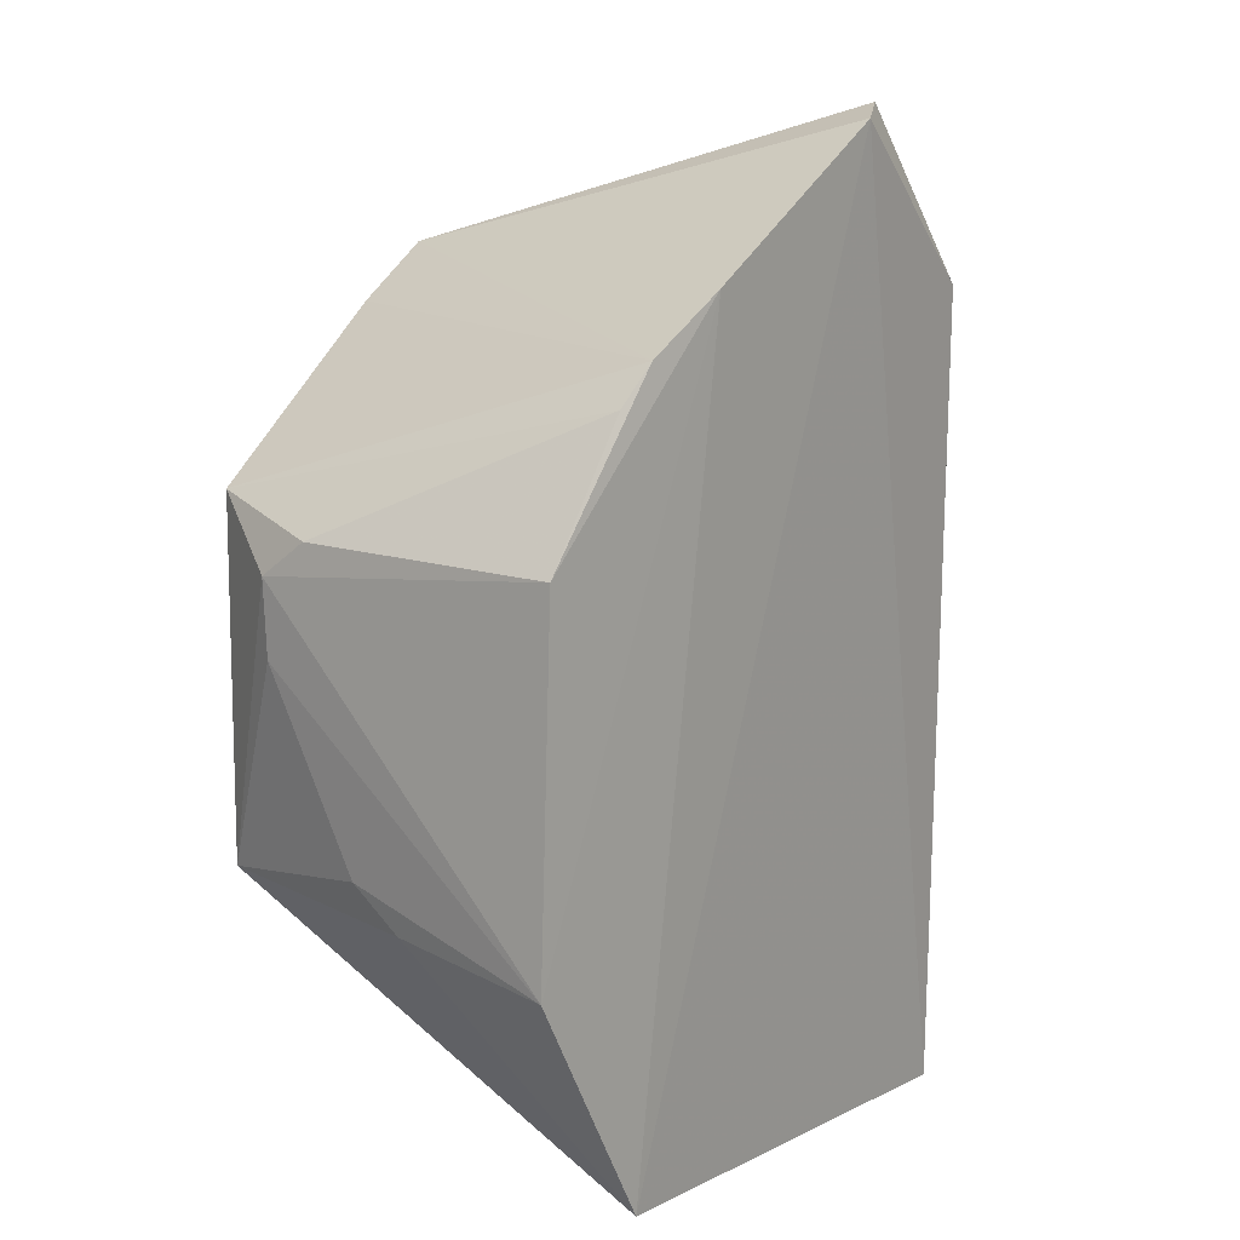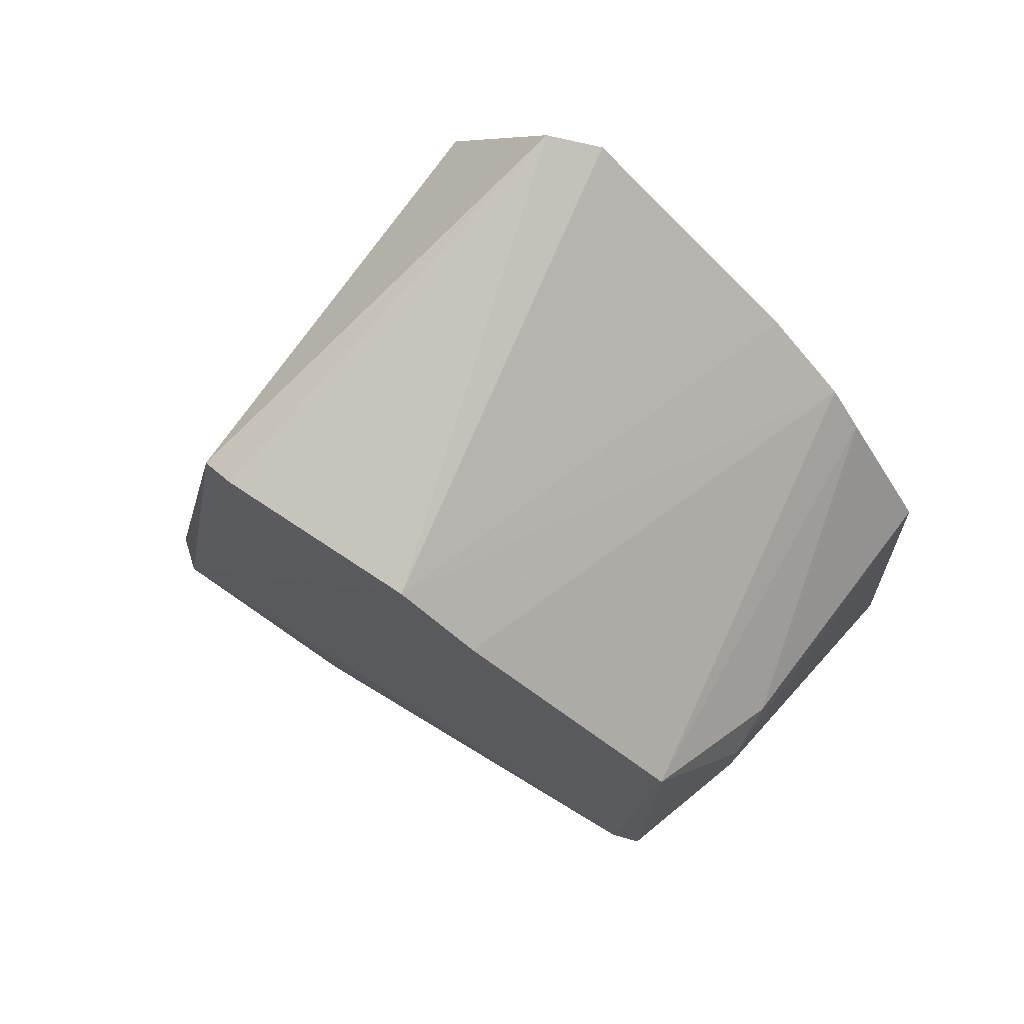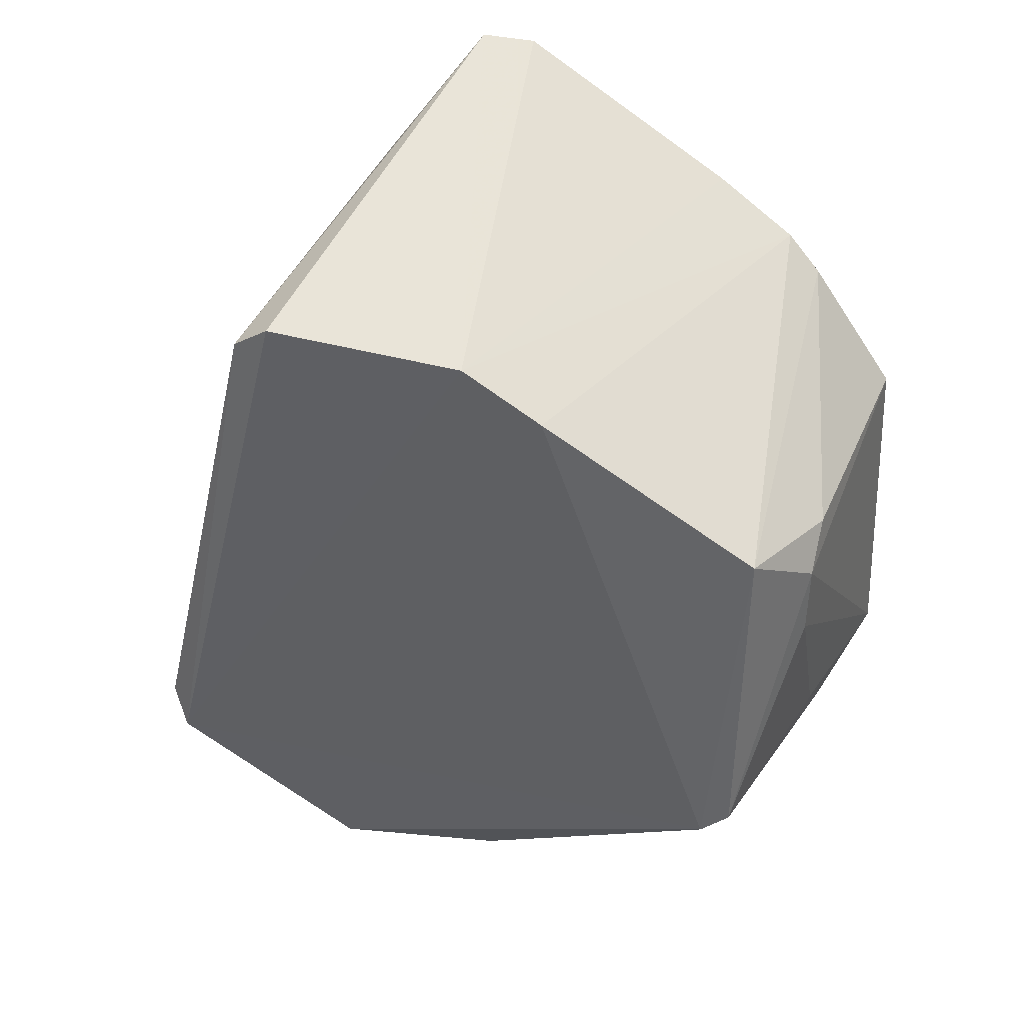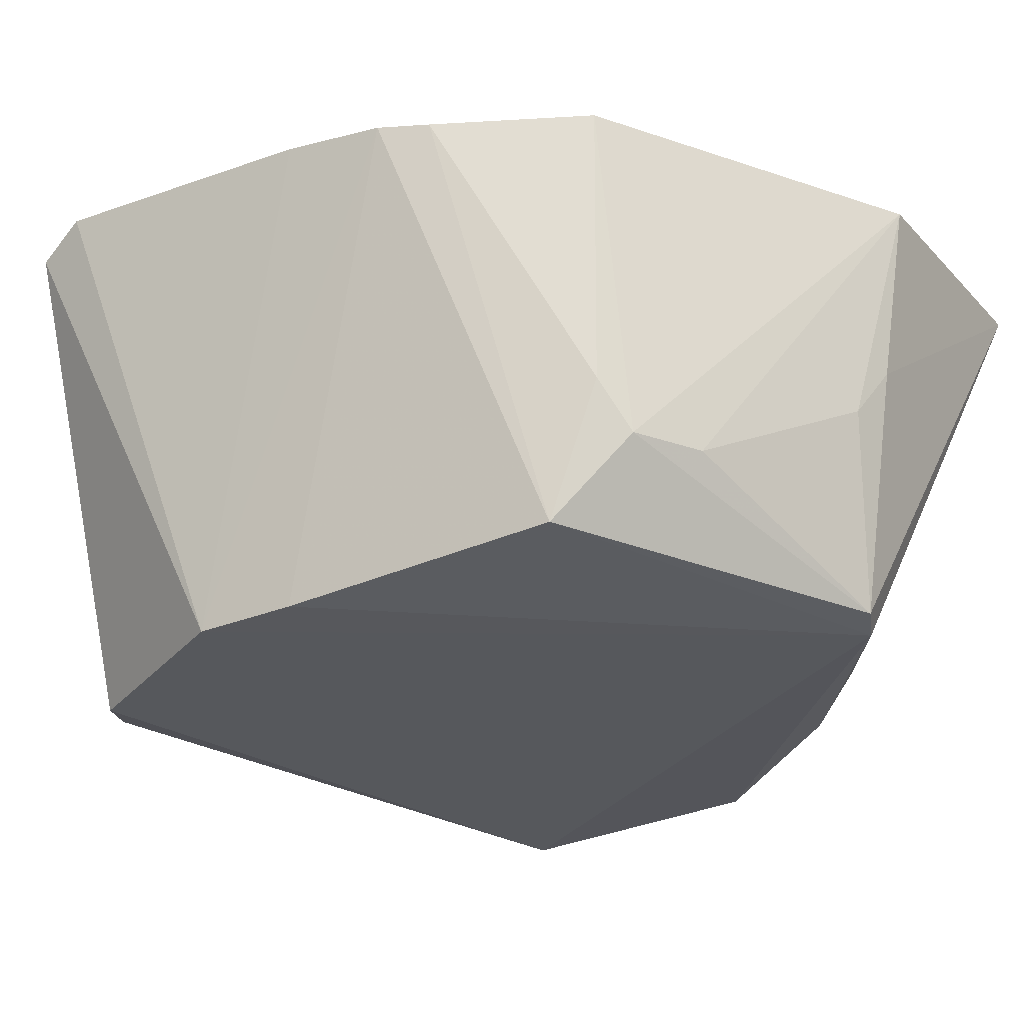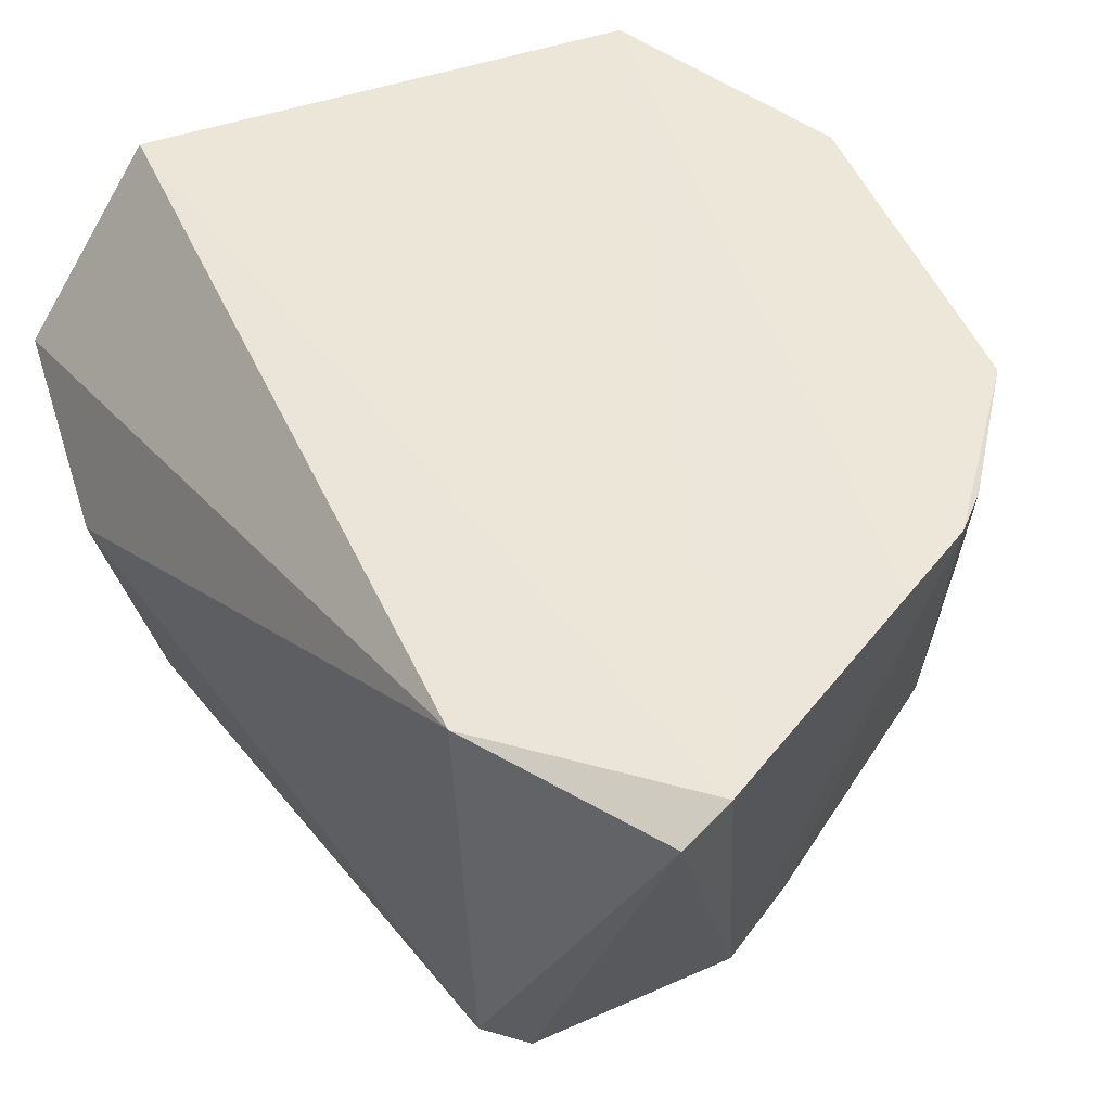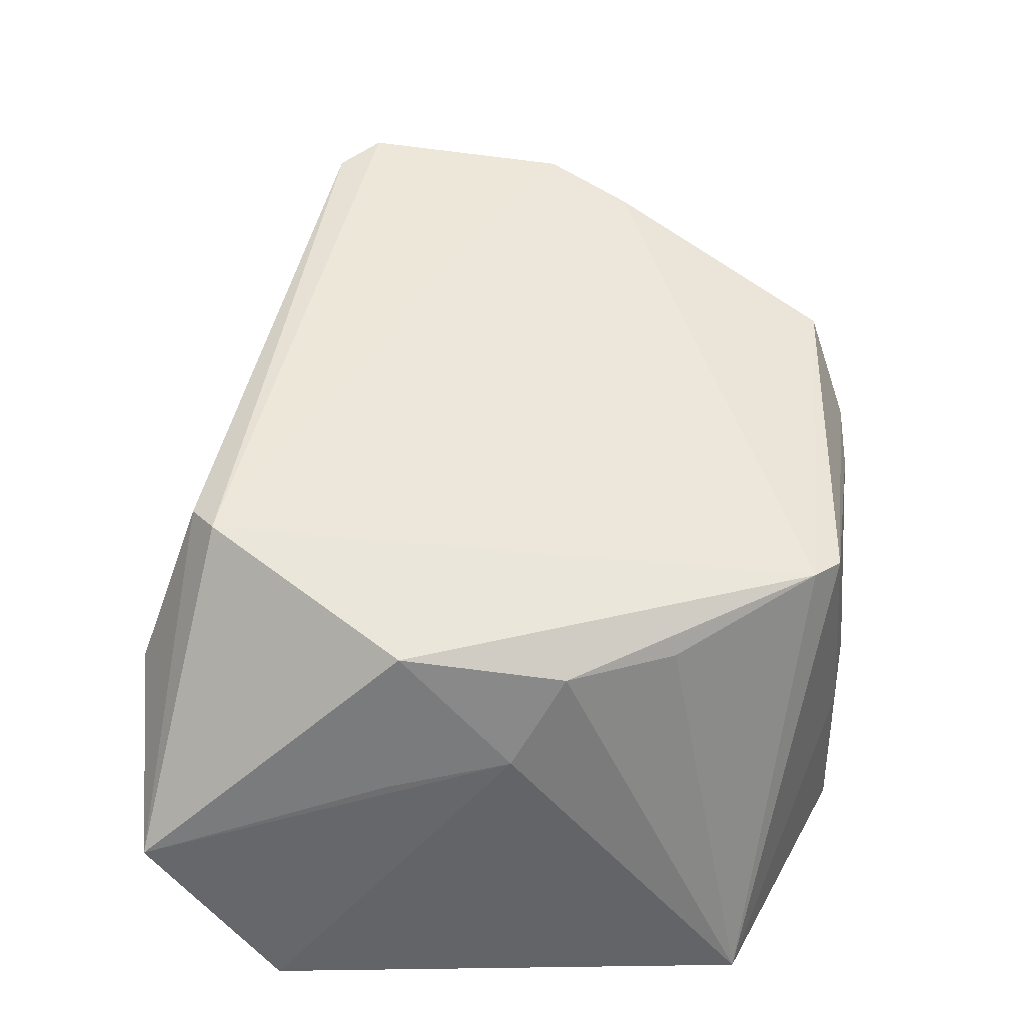
<metadata>
{"format":"obj","ext":"obj","renderer":"f3d","projection":"perspective","resolution":1024,"background":"white","views":[{"elev":13.3,"azim":-52.7,"up":"+Y"},{"elev":72.1,"azim":-144.3,"up":"+Y"},{"elev":38.2,"azim":-160.3,"up":"+Y"},{"elev":-26.5,"azim":-120.4,"up":"+Z"},{"elev":48.6,"azim":156.3,"up":"+Z"},{"elev":-38.8,"azim":174.4,"up":"+Y"}]}
</metadata>
<code>
v -0.003947 0.03381 0.06434
v 0.006485 0.003347 0.05769
v 0.001369 0.02884 0.0494
v -0.009417 0.02802 0.04955
v -0.01865 0.01109 0.06383
v -0.001531 0.006294 0.04984
v -0.006732 0.02965 0.04939
v 0.001743 0.02848 0.0639
v -0.01821 0.02255 0.06387
v 0.004755 0.01066 0.04908
v -0.01647 0.01169 0.0503
v -0.01465 0.003508 0.06399
v 2.005e-05 0.02983 0.04913
v -0.01405 0.02786 0.06405
v 0.006969 0.009428 0.05477
v -0.002344 0.03419 0.06348
v -0.01552 0.01094 0.05009
v -0.01659 0.02328 0.0505
v -0.005507 0.005069 0.05367
v -0.01792 0.01153 0.05808
v 0.001775 0.002238 0.06361
v -0.0113 0.02955 0.0643
v 0.005483 0.01175 0.0497
v -0.01794 0.02245 0.05482
v -0.001485 0.004577 0.05471
v -0.007051 0.006561 0.05085
v -0.01523 0.02668 0.06387
v -0.01803 0.02129 0.05328
v -0.01076 0.00802 0.05112
v -0.01798 0.01883 0.05335
v -0.01792 0.0128 0.05639
f 10 2 6
f 13 10 7
f 13 3 10
f 14 7 4
f 15 8 2
f 15 3 8
f 16 8 3
f 16 1 8
f 16 3 13
f 16 13 7
f 16 7 1
f 17 4 7
f 17 7 10
f 17 10 6
f 17 12 11
f 18 17 11
f 18 4 17
f 18 14 4
f 20 12 5
f 20 11 12
f 21 2 8
f 21 8 1
f 21 1 12
f 21 19 2
f 21 12 19
f 22 9 5
f 22 5 12
f 22 14 9
f 22 12 1
f 22 1 7
f 22 7 14
f 23 10 3
f 23 3 15
f 23 15 2
f 23 2 10
f 25 19 6
f 25 6 2
f 25 2 19
f 26 17 6
f 26 6 19
f 26 19 12
f 27 24 9
f 27 9 14
f 27 14 18
f 27 18 24
f 28 5 9
f 28 9 24
f 28 24 18
f 28 18 11
f 29 26 12
f 29 12 17
f 29 17 26
f 30 5 28
f 30 28 11
f 31 20 5
f 31 5 30
f 31 30 11
f 31 11 20

</code>
